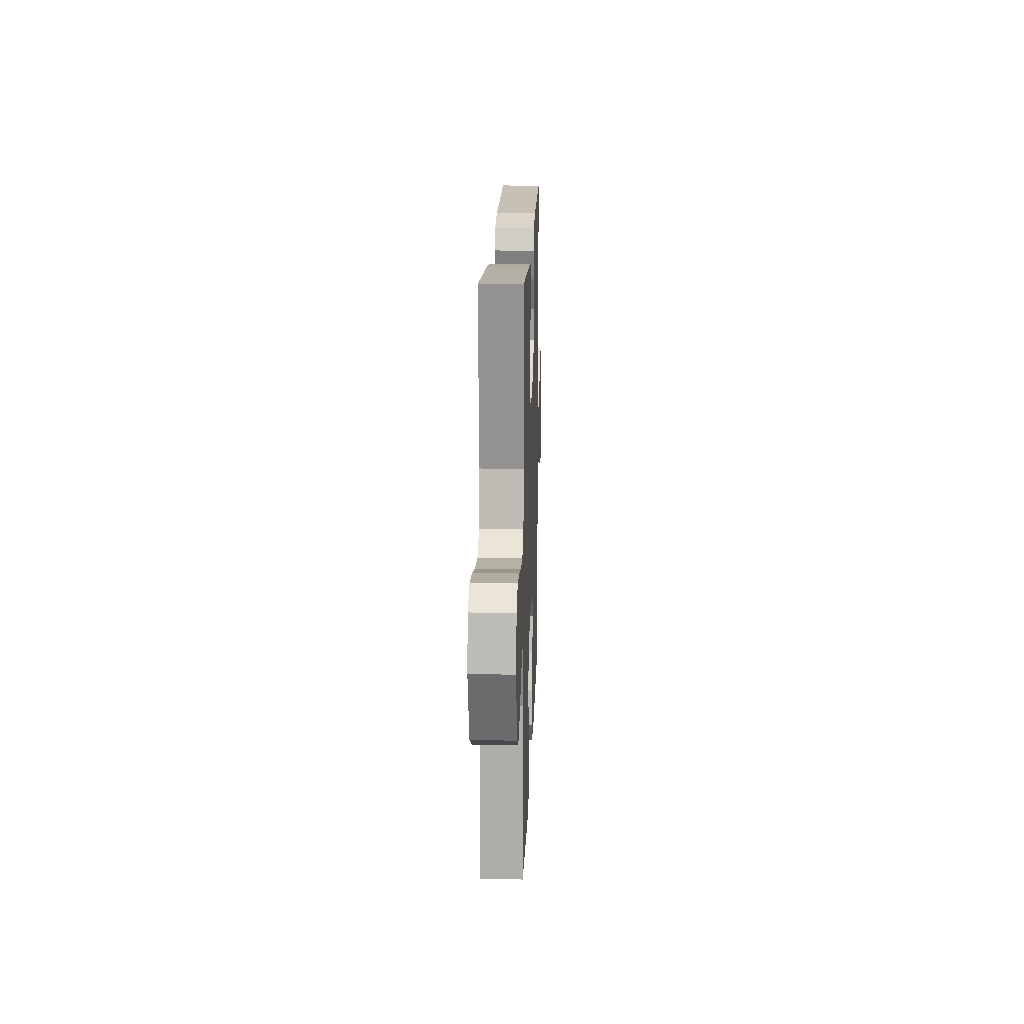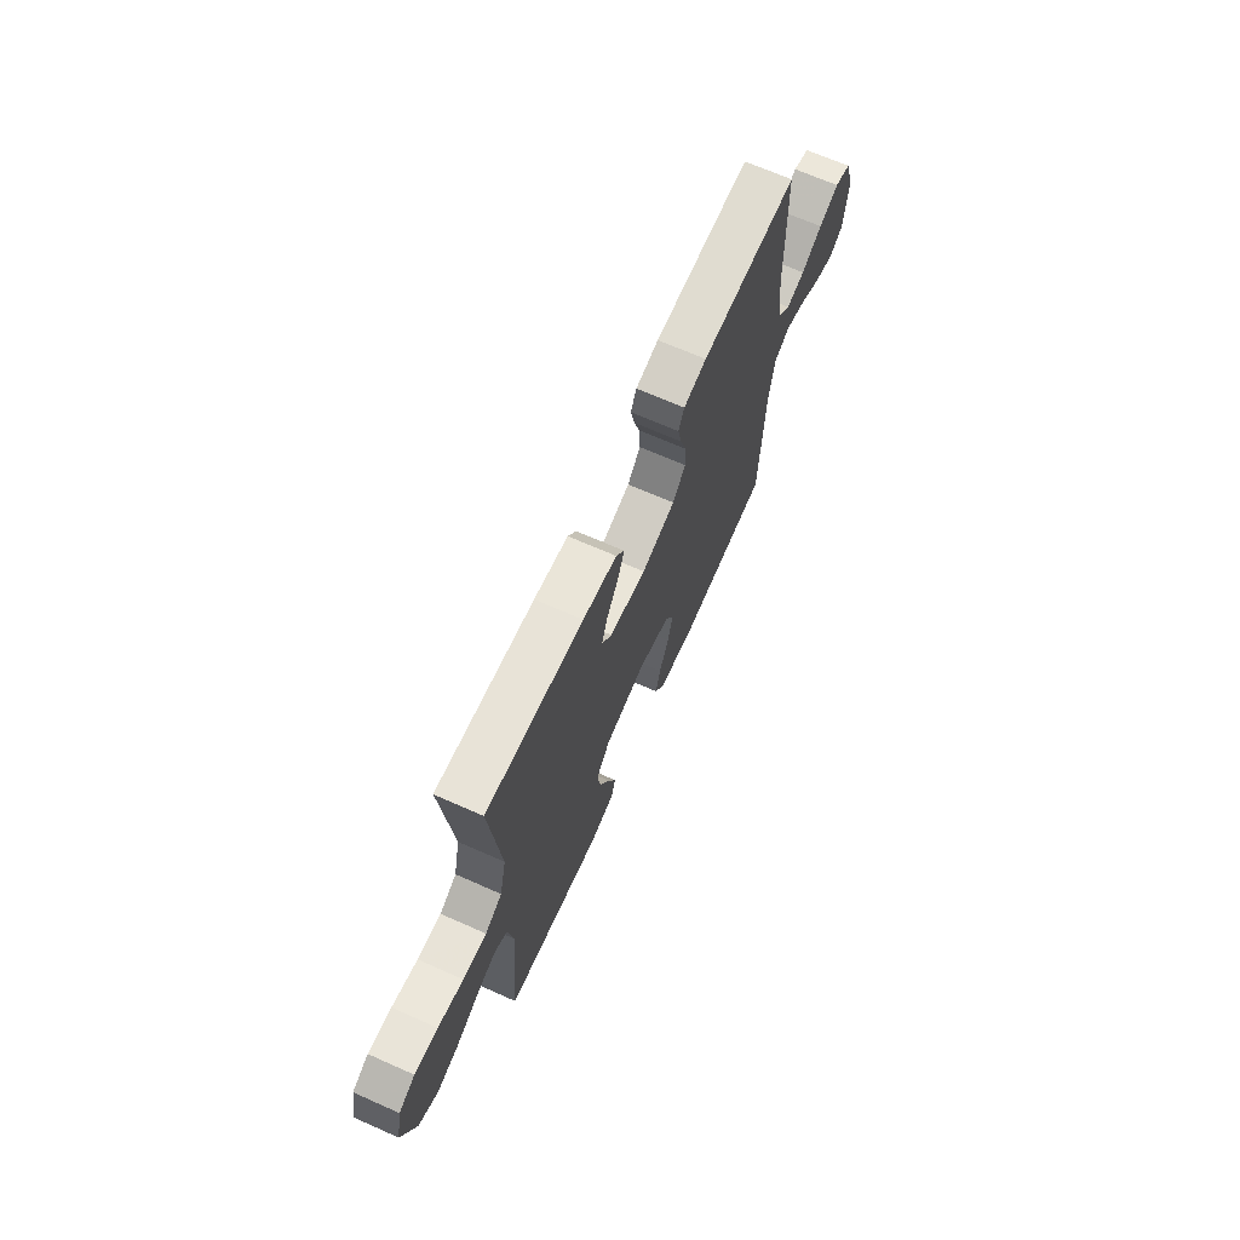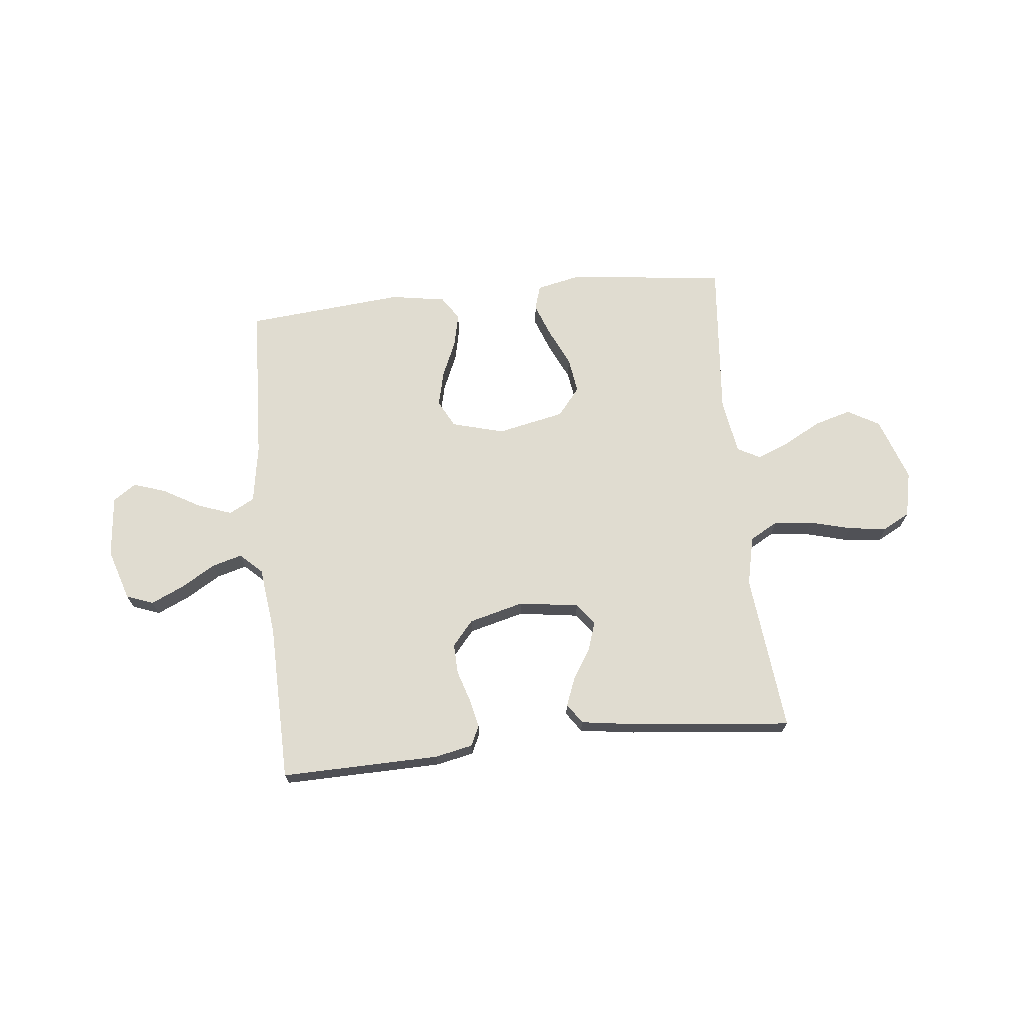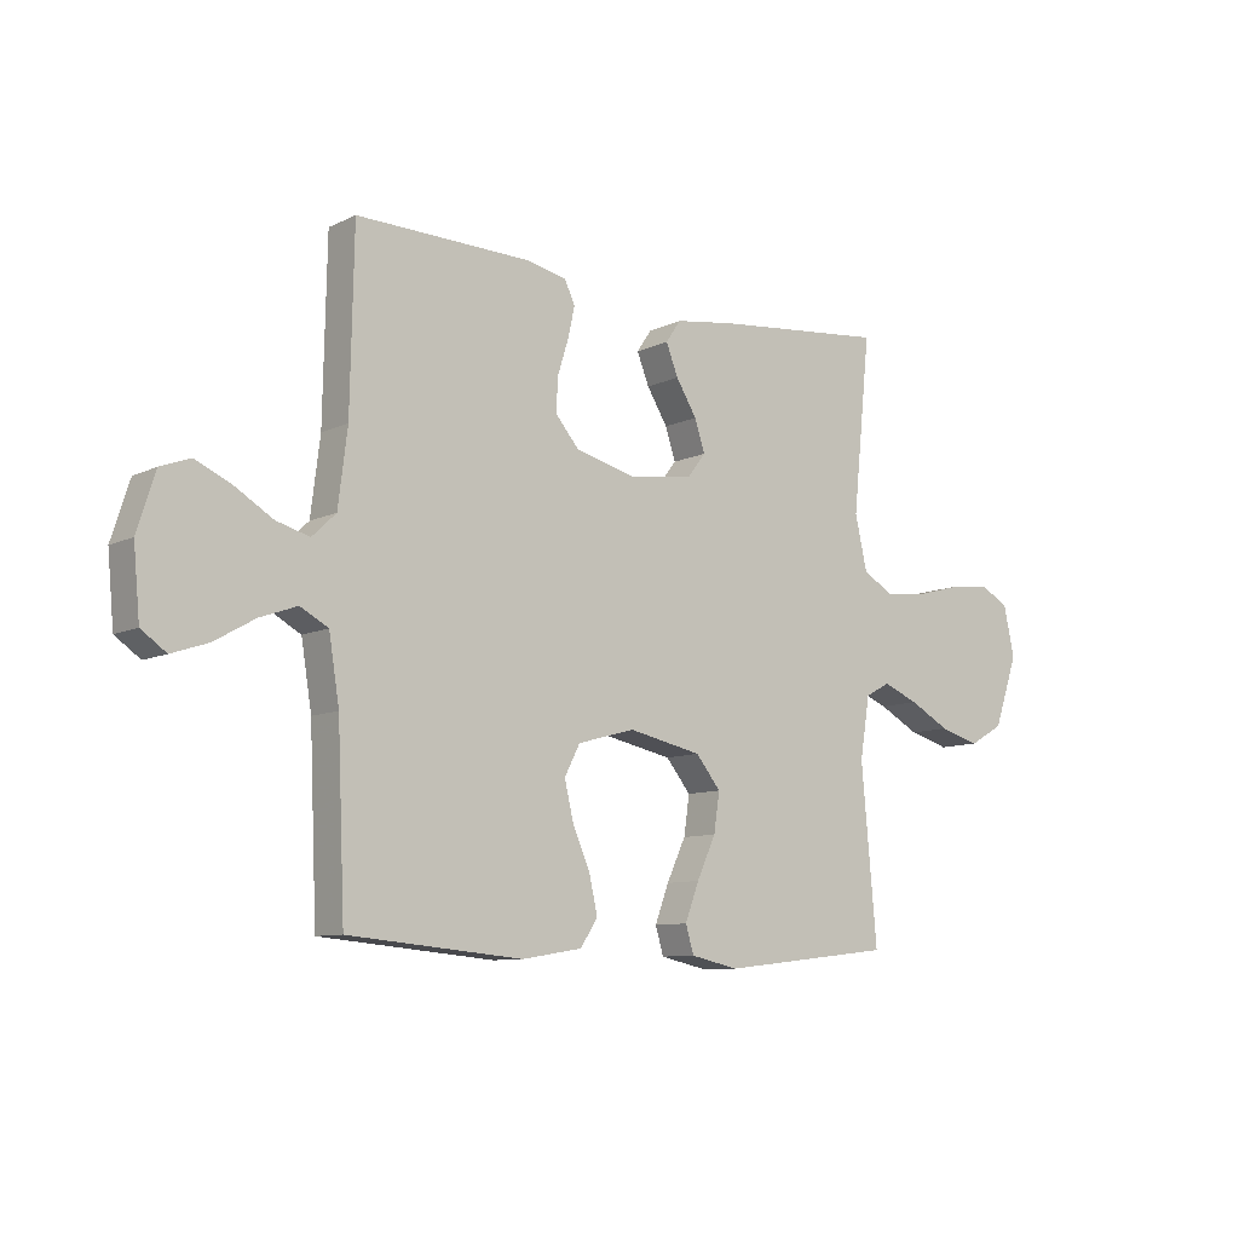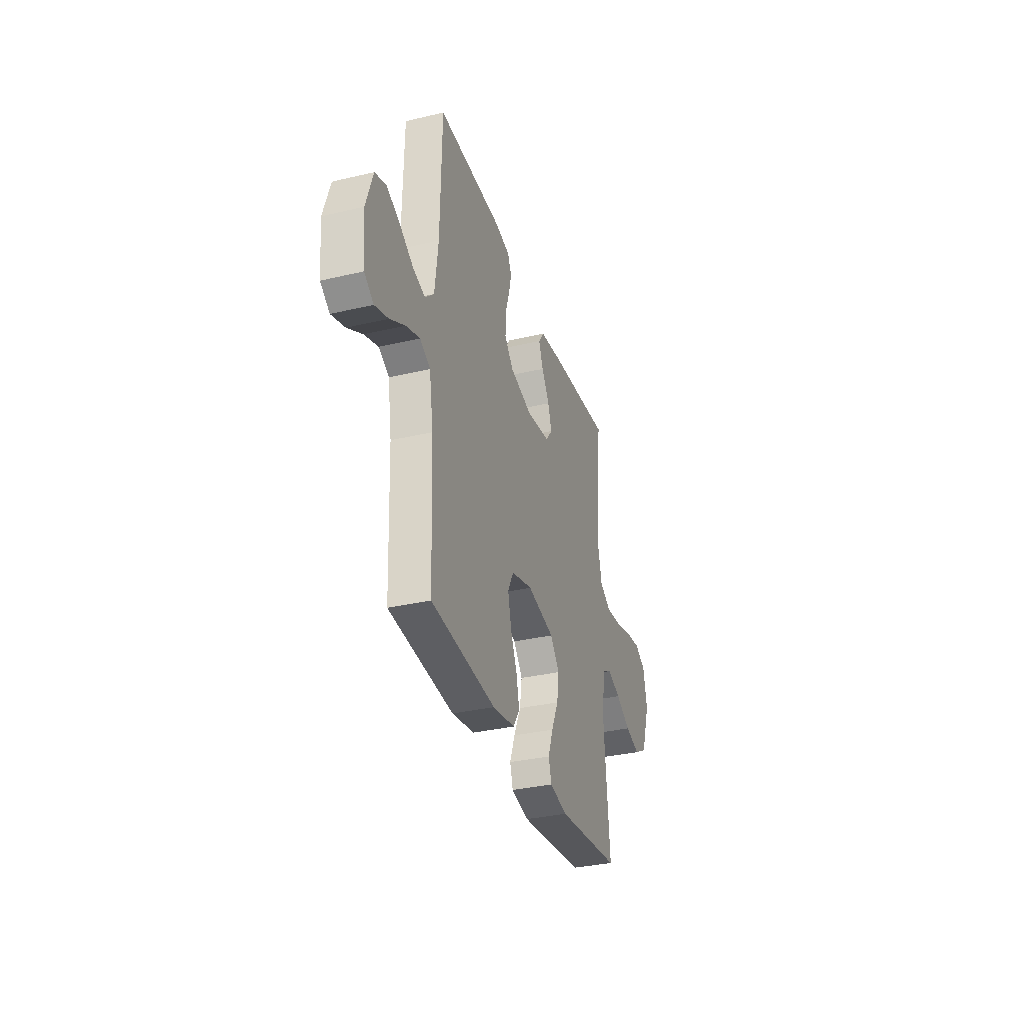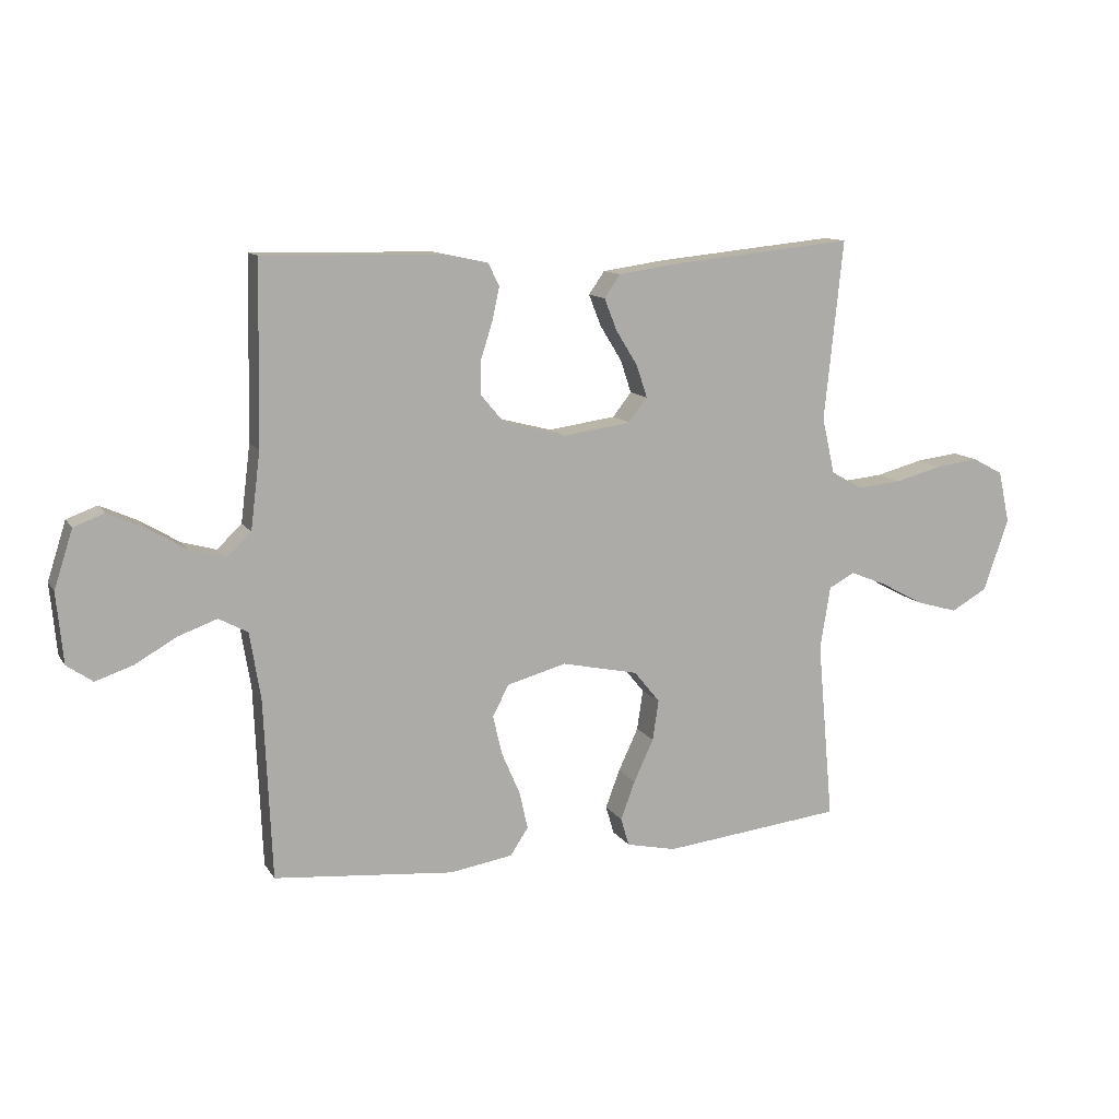
<metadata>
{"format":"obj","ext":"obj","renderer":"f3d","projection":"perspective","resolution":1024,"background":"white","views":[{"elev":17.4,"azim":92.0,"up":"+Z"},{"elev":68.3,"azim":113.9,"up":"+Z"},{"elev":69.5,"azim":-6.0,"up":"+Y"},{"elev":-9.3,"azim":-39.1,"up":"+Z"},{"elev":-33.5,"azim":-72.2,"up":"+Z"},{"elev":11.7,"azim":-20.3,"up":"+Z"}]}
</metadata>
<code>
v -0.5 0.07 0.5
v -0.2 0.07 0.494
v -0.129 0.07 0.479
v -0.111 0.07 0.441
v -0.123 0.07 0.387
v -0.142 0.07 0.327
v -0.144 0.07 0.27
v -0.104 0.07 0.223
v 0 0.07 0.196
v 0.113 0.07 0.212
v 0.144 0.07 0.252
v 0.126 0.07 0.306
v 0.09 0.07 0.364
v 0.069 0.07 0.417
v 0.095 0.07 0.455
v 0.2 0.07 0.47
v 0.5 0.07 0.5
v 0.469 0.07 0.2
v 0.49 0.07 0.107
v 0.543 0.07 0.077
v 0.616 0.07 0.084
v 0.695 0.07 0.105
v 0.767 0.07 0.114
v 0.818 0.07 0.087
v 0.837 0.07 0
v 0.795 0.07 -0.121
v 0.735 0.07 -0.155
v 0.665 0.07 -0.135
v 0.595 0.07 -0.097
v 0.533 0.07 -0.072
v 0.49 0.07 -0.095
v 0.473 0.07 -0.2
v 0.5 0.07 -0.5
v 0.2 0.07 -0.534
v 0.117 0.07 -0.516
v 0.103 0.07 -0.469
v 0.127 0.07 -0.405
v 0.16 0.07 -0.334
v 0.17 0.07 -0.267
v 0.127 0.07 -0.214
v 0 0.07 -0.187
v -0.099 0.07 -0.214
v -0.126 0.07 -0.266
v -0.11 0.07 -0.333
v -0.08 0.07 -0.402
v -0.066 0.07 -0.465
v -0.096 0.07 -0.51
v -0.2 0.07 -0.527
v -0.5 0.07 -0.5
v -0.513 0.07 -0.2
v -0.531 0.07 -0.089
v -0.579 0.07 -0.063
v -0.643 0.07 -0.086
v -0.713 0.07 -0.126
v -0.775 0.07 -0.147
v -0.818 0.07 -0.117
v -0.829 0.07 0
v -0.798 0.07 0.097
v -0.747 0.07 0.116
v -0.685 0.07 0.088
v -0.62 0.07 0.049
v -0.563 0.07 0.033
v -0.522 0.07 0.072
v -0.506 0.07 0.2
v -0.5 0 0.5
v -0.2 0 0.494
v -0.129 0 0.479
v -0.111 0 0.441
v -0.123 0 0.387
v -0.142 0 0.327
v -0.144 0 0.27
v -0.104 0 0.223
v 0 0 0.196
v 0.113 0 0.212
v 0.144 0 0.252
v 0.126 0 0.306
v 0.09 0 0.364
v 0.069 0 0.417
v 0.095 0 0.455
v 0.2 0 0.47
v 0.5 0 0.5
v 0.469 0 0.2
v 0.49 0 0.107
v 0.543 0 0.077
v 0.616 0 0.084
v 0.695 0 0.105
v 0.767 0 0.114
v 0.818 0 0.087
v 0.837 0 0
v 0.795 0 -0.121
v 0.735 0 -0.155
v 0.665 0 -0.135
v 0.595 0 -0.097
v 0.533 0 -0.072
v 0.49 0 -0.095
v 0.473 0 -0.2
v 0.5 0 -0.5
v 0.2 0 -0.534
v 0.117 0 -0.516
v 0.103 0 -0.469
v 0.127 0 -0.405
v 0.16 0 -0.334
v 0.17 0 -0.267
v 0.127 0 -0.214
v 0 0 -0.187
v -0.099 0 -0.214
v -0.126 0 -0.266
v -0.11 0 -0.333
v -0.08 0 -0.402
v -0.066 0 -0.465
v -0.096 0 -0.51
v -0.2 0 -0.527
v -0.5 0 -0.5
v -0.513 0 -0.2
v -0.531 0 -0.089
v -0.579 0 -0.063
v -0.643 0 -0.086
v -0.713 0 -0.126
v -0.775 0 -0.147
v -0.818 0 -0.117
v -0.829 0 0
v -0.798 0 0.097
v -0.747 0 0.116
v -0.685 0 0.088
v -0.62 0 0.049
v -0.563 0 0.033
v -0.522 0 0.072
v -0.506 0 0.2
f 59 60 61
f 58 59 61
f 57 58 61
f 56 57 61
f 55 56 61
f 54 55 61
f 53 54 61
f 52 53 61 62
f 51 52 62 63
f 48 49 50
f 47 48 50
f 46 47 50
f 45 46 50
f 44 45 50
f 51 63 64
f 50 51 64
f 44 50 64
f 43 44 64
f 36 37 38
f 35 36 38
f 34 35 38
f 33 34 38
f 32 33 38
f 31 32 38 39
f 27 28 29
f 26 27 29
f 25 26 29
f 24 25 29
f 23 24 29
f 22 23 29
f 21 22 29
f 20 21 29 30
f 19 20 30 31
f 16 17 18
f 15 16 18
f 14 15 18
f 13 14 18
f 12 13 18
f 18 19 31
f 12 18 31
f 11 12 31
f 4 5 6
f 3 4 6
f 2 3 6
f 1 2 6
f 64 1 6
f 64 6 7
f 64 7 8
f 43 64 8
f 42 43 8
f 41 42 8 9
f 40 41 9 10
f 31 39 40
f 11 31 40
f 10 11 40
f 125 124 123
f 125 123 122
f 125 122 121
f 125 121 120
f 125 120 119
f 125 119 118
f 125 118 117
f 126 125 117 116
f 127 126 116 115
f 114 113 112
f 114 112 111
f 114 111 110
f 114 110 109
f 114 109 108
f 128 127 115
f 128 115 114
f 128 114 108
f 128 108 107
f 102 101 100
f 102 100 99
f 102 99 98
f 102 98 97
f 102 97 96
f 103 102 96 95
f 93 92 91
f 93 91 90
f 93 90 89
f 93 89 88
f 93 88 87
f 93 87 86
f 93 86 85
f 94 93 85 84
f 95 94 84 83
f 82 81 80
f 82 80 79
f 82 79 78
f 82 78 77
f 82 77 76
f 95 83 82
f 95 82 76
f 95 76 75
f 70 69 68
f 70 68 67
f 70 67 66
f 70 66 65
f 70 65 128
f 71 70 128
f 72 71 128
f 72 128 107
f 72 107 106
f 73 72 106 105
f 74 73 105 104
f 104 103 95
f 104 95 75
f 104 75 74
f 1 65 66 2
f 2 66 67 3
f 3 67 68 4
f 4 68 69 5
f 5 69 70 6
f 6 70 71 7
f 7 71 72 8
f 8 72 73 9
f 9 73 74 10
f 10 74 75 11
f 11 75 76 12
f 12 76 77 13
f 13 77 78 14
f 14 78 79 15
f 15 79 80 16
f 16 80 81 17
f 17 81 82 18
f 18 82 83 19
f 19 83 84 20
f 20 84 85 21
f 21 85 86 22
f 22 86 87 23
f 23 87 88 24
f 24 88 89 25
f 25 89 90 26
f 26 90 91 27
f 27 91 92 28
f 28 92 93 29
f 29 93 94 30
f 30 94 95 31
f 31 95 96 32
f 32 96 97 33
f 33 97 98 34
f 34 98 99 35
f 35 99 100 36
f 36 100 101 37
f 37 101 102 38
f 38 102 103 39
f 39 103 104 40
f 40 104 105 41
f 41 105 106 42
f 42 106 107 43
f 43 107 108 44
f 44 108 109 45
f 45 109 110 46
f 46 110 111 47
f 47 111 112 48
f 48 112 113 49
f 49 113 114 50
f 50 114 115 51
f 51 115 116 52
f 52 116 117 53
f 53 117 118 54
f 54 118 119 55
f 55 119 120 56
f 56 120 121 57
f 57 121 122 58
f 58 122 123 59
f 59 123 124 60
f 60 124 125 61
f 61 125 126 62
f 62 126 127 63
f 63 127 128 64
f 64 128 65 1

</code>
